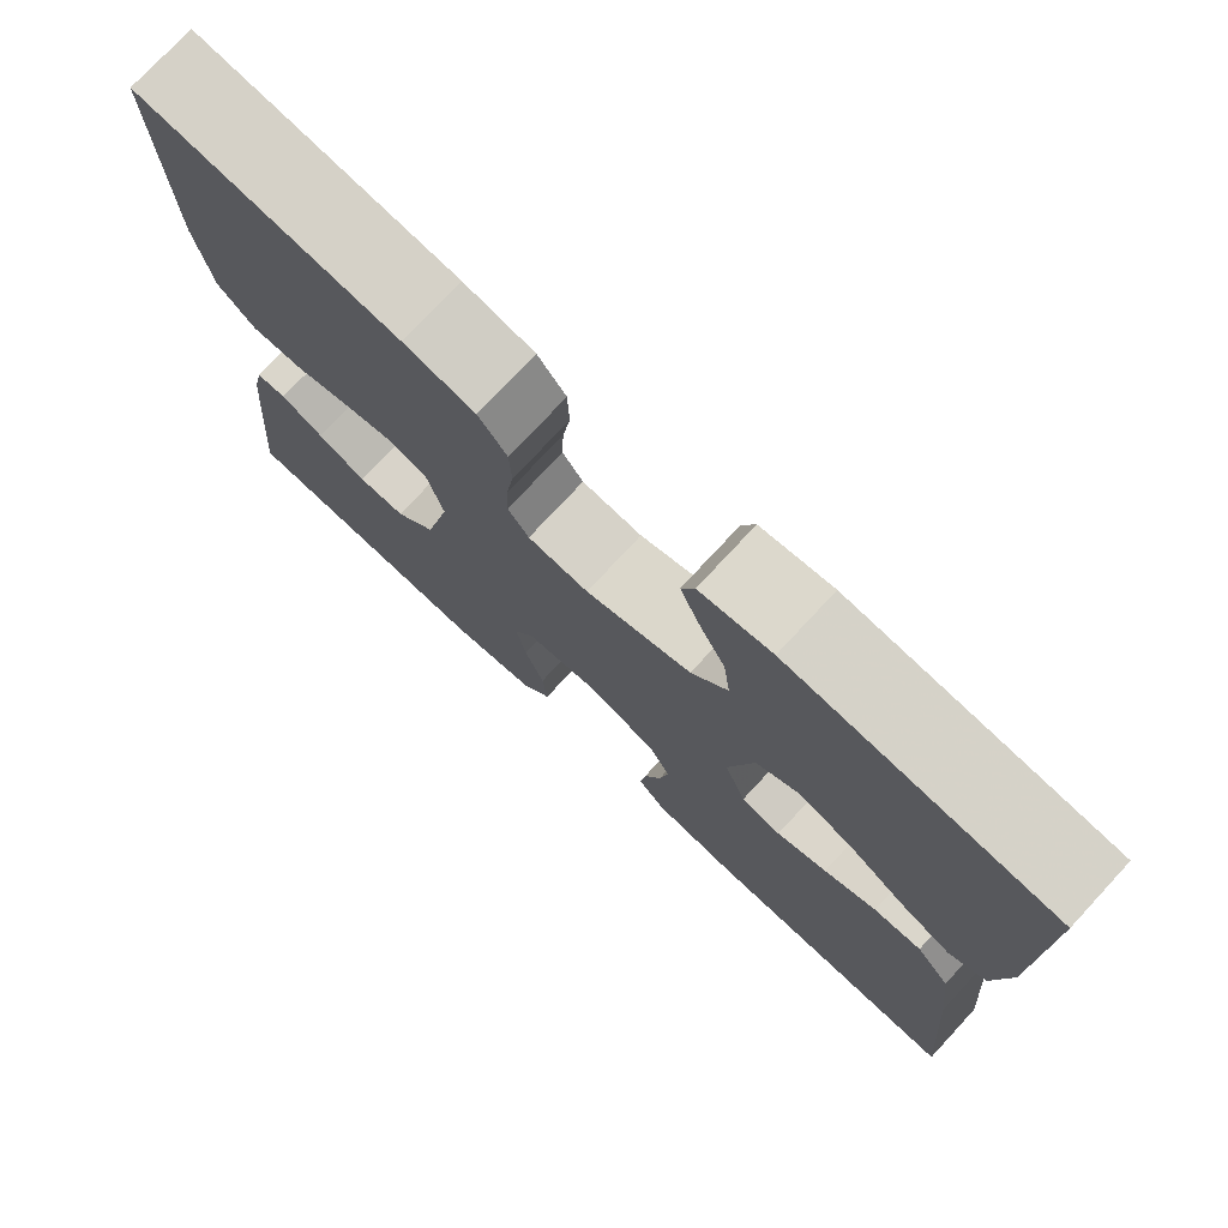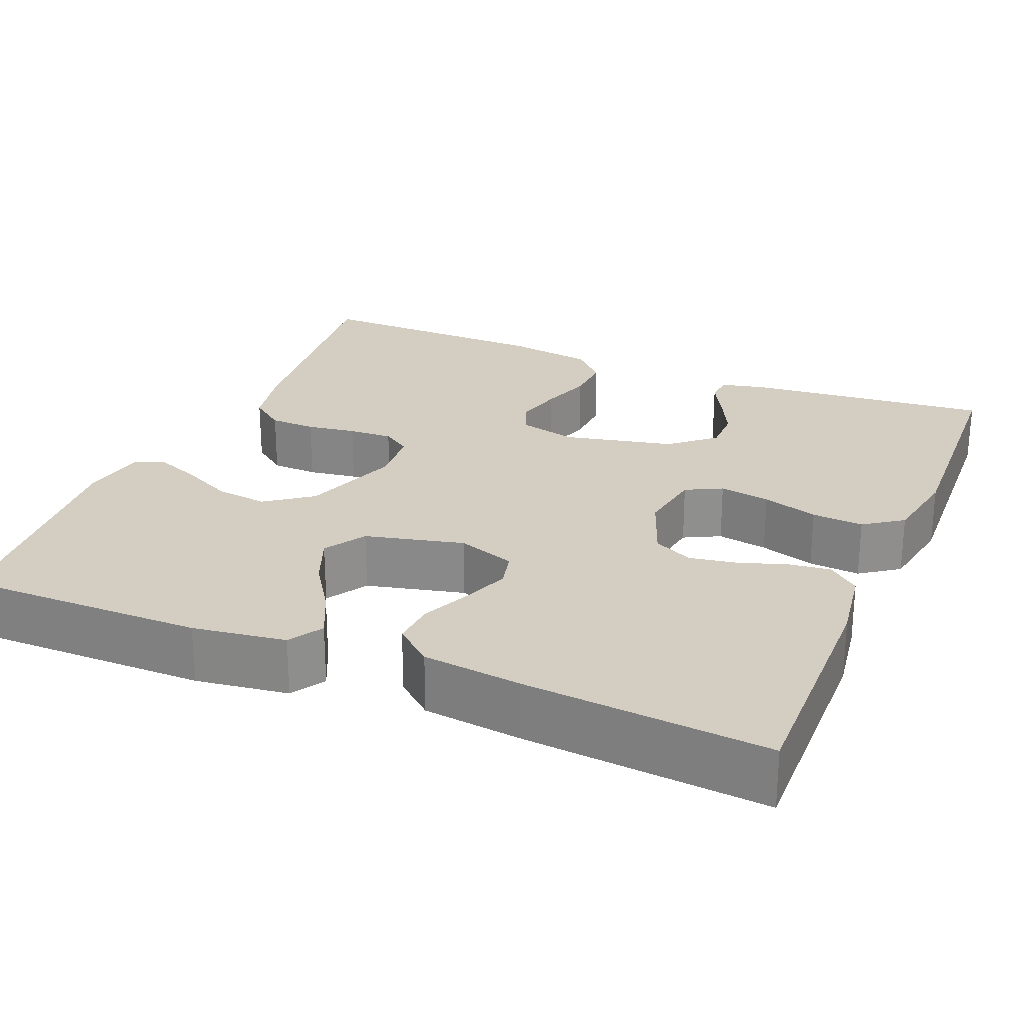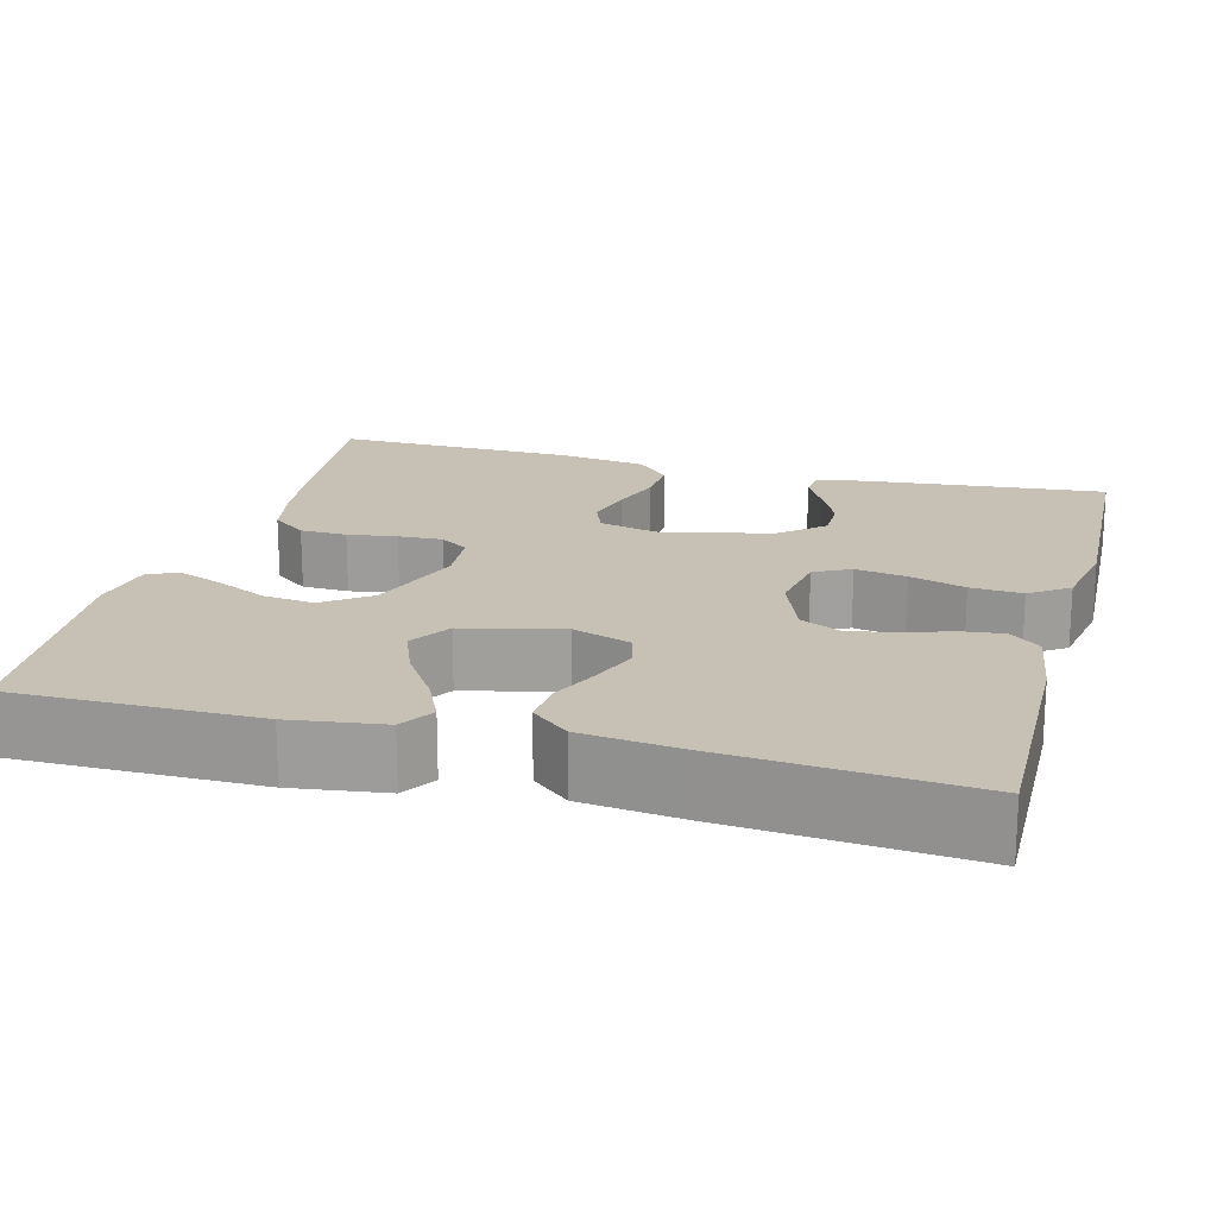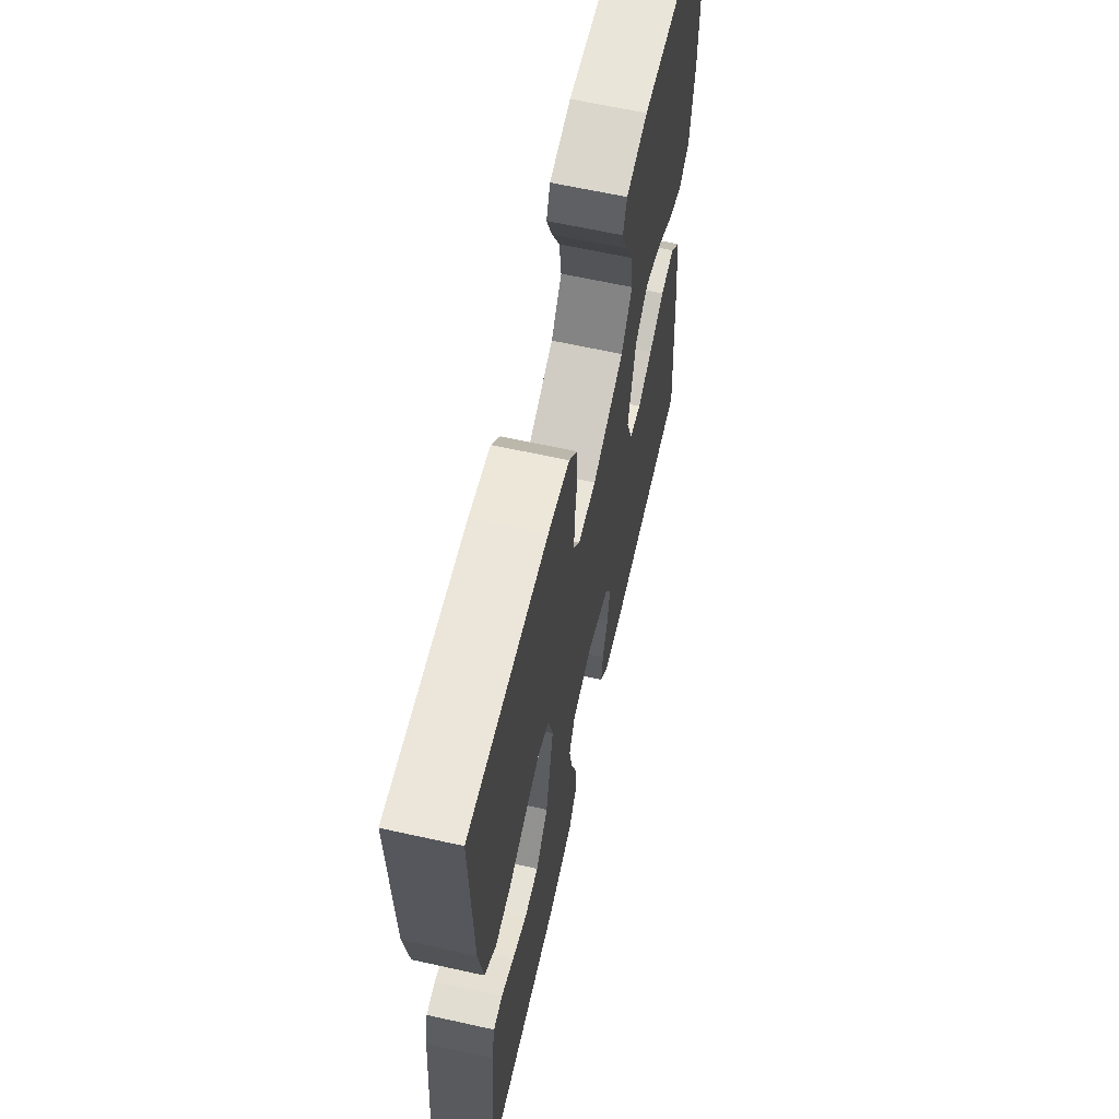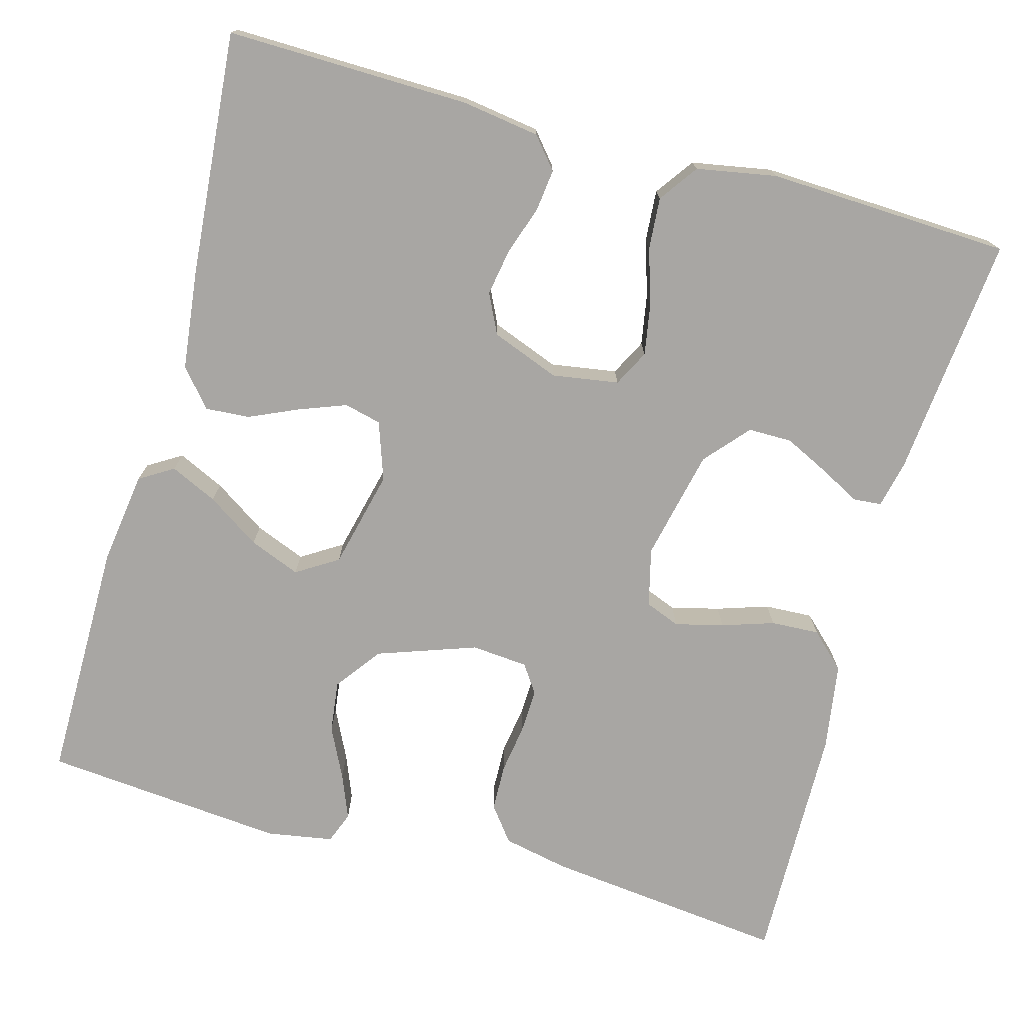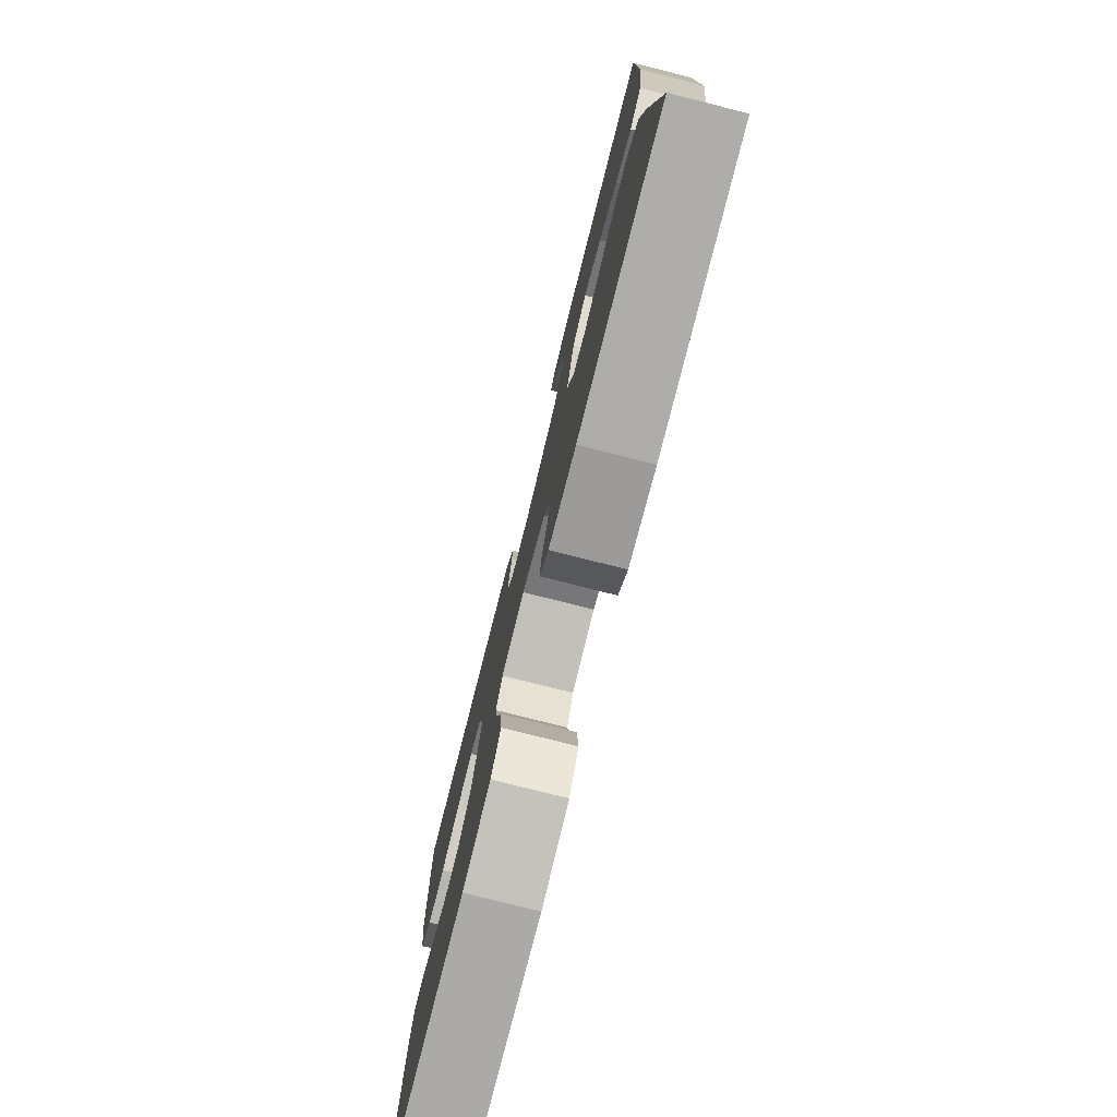
<metadata>
{"format":"obj","ext":"obj","renderer":"f3d","projection":"perspective","resolution":1024,"background":"white","views":[{"elev":76.0,"azim":42.9,"up":"+Z"},{"elev":25.2,"azim":112.5,"up":"+Y"},{"elev":18.6,"azim":105.0,"up":"+Y"},{"elev":63.7,"azim":-77.4,"up":"+Z"},{"elev":-74.3,"azim":164.5,"up":"+Y"},{"elev":-78.2,"azim":75.9,"up":"+Z"}]}
</metadata>
<code>
v 0.5 0.07 -0.5
v 0.2 0.07 -0.495
v 0.104 0.07 -0.481
v 0.072 0.07 -0.443
v 0.078 0.07 -0.391
v 0.098 0.07 -0.332
v 0.108 0.07 -0.273
v 0.084 0.07 -0.224
v 0 0.07 -0.192
v -0.082 0.07 -0.205
v -0.105 0.07 -0.25
v -0.094 0.07 -0.313
v -0.072 0.07 -0.382
v -0.067 0.07 -0.446
v -0.101 0.07 -0.494
v -0.2 0.07 -0.512
v -0.5 0.07 -0.5
v -0.472 0.07 -0.2
v -0.459 0.07 -0.141
v -0.424 0.07 -0.138
v -0.375 0.07 -0.164
v -0.319 0.07 -0.191
v -0.265 0.07 -0.191
v -0.218 0.07 -0.137
v -0.188 0.07 0
v -0.206 0.07 0.072
v -0.249 0.07 0.089
v -0.309 0.07 0.074
v -0.373 0.07 0.053
v -0.433 0.07 0.05
v -0.476 0.07 0.091
v -0.493 0.07 0.2
v -0.5 0.07 0.5
v -0.2 0.07 0.467
v -0.118 0.07 0.45
v -0.085 0.07 0.407
v -0.083 0.07 0.349
v -0.092 0.07 0.288
v -0.094 0.07 0.233
v -0.07 0.07 0.198
v 0 0.07 0.192
v 0.122 0.07 0.235
v 0.164 0.07 0.292
v 0.156 0.07 0.356
v 0.125 0.07 0.419
v 0.103 0.07 0.474
v 0.118 0.07 0.513
v 0.2 0.07 0.527
v 0.5 0.07 0.5
v 0.5 0.07 0.2
v 0.484 0.07 0.085
v 0.442 0.07 0.059
v 0.384 0.07 0.086
v 0.319 0.07 0.129
v 0.256 0.07 0.154
v 0.205 0.07 0.122
v 0.176 0.07 0
v 0.201 0.07 -0.072
v 0.247 0.07 -0.083
v 0.305 0.07 -0.061
v 0.365 0.07 -0.034
v 0.42 0.07 -0.03
v 0.459 0.07 -0.076
v 0.474 0.07 -0.2
v 0.5 0 -0.5
v 0.2 0 -0.495
v 0.104 0 -0.481
v 0.072 0 -0.443
v 0.078 0 -0.391
v 0.098 0 -0.332
v 0.108 0 -0.273
v 0.084 0 -0.224
v 0 0 -0.192
v -0.082 0 -0.205
v -0.105 0 -0.25
v -0.094 0 -0.313
v -0.072 0 -0.382
v -0.067 0 -0.446
v -0.101 0 -0.494
v -0.2 0 -0.512
v -0.5 0 -0.5
v -0.472 0 -0.2
v -0.459 0 -0.141
v -0.424 0 -0.138
v -0.375 0 -0.164
v -0.319 0 -0.191
v -0.265 0 -0.191
v -0.218 0 -0.137
v -0.188 0 0
v -0.206 0 0.072
v -0.249 0 0.089
v -0.309 0 0.074
v -0.373 0 0.053
v -0.433 0 0.05
v -0.476 0 0.091
v -0.493 0 0.2
v -0.5 0 0.5
v -0.2 0 0.467
v -0.118 0 0.45
v -0.085 0 0.407
v -0.083 0 0.349
v -0.092 0 0.288
v -0.094 0 0.233
v -0.07 0 0.198
v 0 0 0.192
v 0.122 0 0.235
v 0.164 0 0.292
v 0.156 0 0.356
v 0.125 0 0.419
v 0.103 0 0.474
v 0.118 0 0.513
v 0.2 0 0.527
v 0.5 0 0.5
v 0.5 0 0.2
v 0.484 0 0.085
v 0.442 0 0.059
v 0.384 0 0.086
v 0.319 0 0.129
v 0.256 0 0.154
v 0.205 0 0.122
v 0.176 0 0
v 0.201 0 -0.072
v 0.247 0 -0.083
v 0.305 0 -0.061
v 0.365 0 -0.034
v 0.42 0 -0.03
v 0.459 0 -0.076
v 0.474 0 -0.2
f 60 61 62 63
f 59 60 63 64
f 58 59 64 1
f 51 52 53 54
f 51 54 55
f 50 51 55
f 49 50 55
f 48 49 55 56
f 44 45 46 47
f 44 47 48
f 43 44 48 56
f 35 36 37 38
f 35 38 39
f 34 35 39
f 33 34 39
f 32 33 39 40
f 28 29 30 31
f 27 28 31 32
f 26 27 32 40
f 18 19 20 21
f 18 21 22
f 17 18 22 23
f 12 13 14 15
f 11 12 15 16
f 3 4 5 6
f 3 6 7
f 58 1 2 3
f 57 58 3 7
f 42 43 56 57
f 41 42 57 7
f 25 26 40 41
f 24 25 41
f 16 17 23 24
f 11 16 24 41
f 10 11 41
f 9 10 41
f 8 9 41
f 7 8 41
f 127 126 125 124
f 128 127 124 123
f 65 128 123 122
f 118 117 116 115
f 119 118 115
f 119 115 114
f 119 114 113
f 120 119 113 112
f 111 110 109 108
f 112 111 108
f 120 112 108 107
f 102 101 100 99
f 103 102 99
f 103 99 98
f 103 98 97
f 104 103 97 96
f 95 94 93 92
f 96 95 92 91
f 104 96 91 90
f 85 84 83 82
f 86 85 82
f 87 86 82 81
f 79 78 77 76
f 80 79 76 75
f 70 69 68 67
f 71 70 67
f 67 66 65 122
f 71 67 122 121
f 121 120 107 106
f 71 121 106 105
f 105 104 90 89
f 105 89 88
f 88 87 81 80
f 105 88 80 75
f 105 75 74
f 105 74 73
f 105 73 72
f 105 72 71
f 1 65 66 2
f 2 66 67 3
f 3 67 68 4
f 4 68 69 5
f 5 69 70 6
f 6 70 71 7
f 7 71 72 8
f 8 72 73 9
f 9 73 74 10
f 10 74 75 11
f 11 75 76 12
f 12 76 77 13
f 13 77 78 14
f 14 78 79 15
f 15 79 80 16
f 16 80 81 17
f 17 81 82 18
f 18 82 83 19
f 19 83 84 20
f 20 84 85 21
f 21 85 86 22
f 22 86 87 23
f 23 87 88 24
f 24 88 89 25
f 25 89 90 26
f 26 90 91 27
f 27 91 92 28
f 28 92 93 29
f 29 93 94 30
f 30 94 95 31
f 31 95 96 32
f 32 96 97 33
f 33 97 98 34
f 34 98 99 35
f 35 99 100 36
f 36 100 101 37
f 37 101 102 38
f 38 102 103 39
f 39 103 104 40
f 40 104 105 41
f 41 105 106 42
f 42 106 107 43
f 43 107 108 44
f 44 108 109 45
f 45 109 110 46
f 46 110 111 47
f 47 111 112 48
f 48 112 113 49
f 49 113 114 50
f 50 114 115 51
f 51 115 116 52
f 52 116 117 53
f 53 117 118 54
f 54 118 119 55
f 55 119 120 56
f 56 120 121 57
f 57 121 122 58
f 58 122 123 59
f 59 123 124 60
f 60 124 125 61
f 61 125 126 62
f 62 126 127 63
f 63 127 128 64
f 64 128 65 1

</code>
